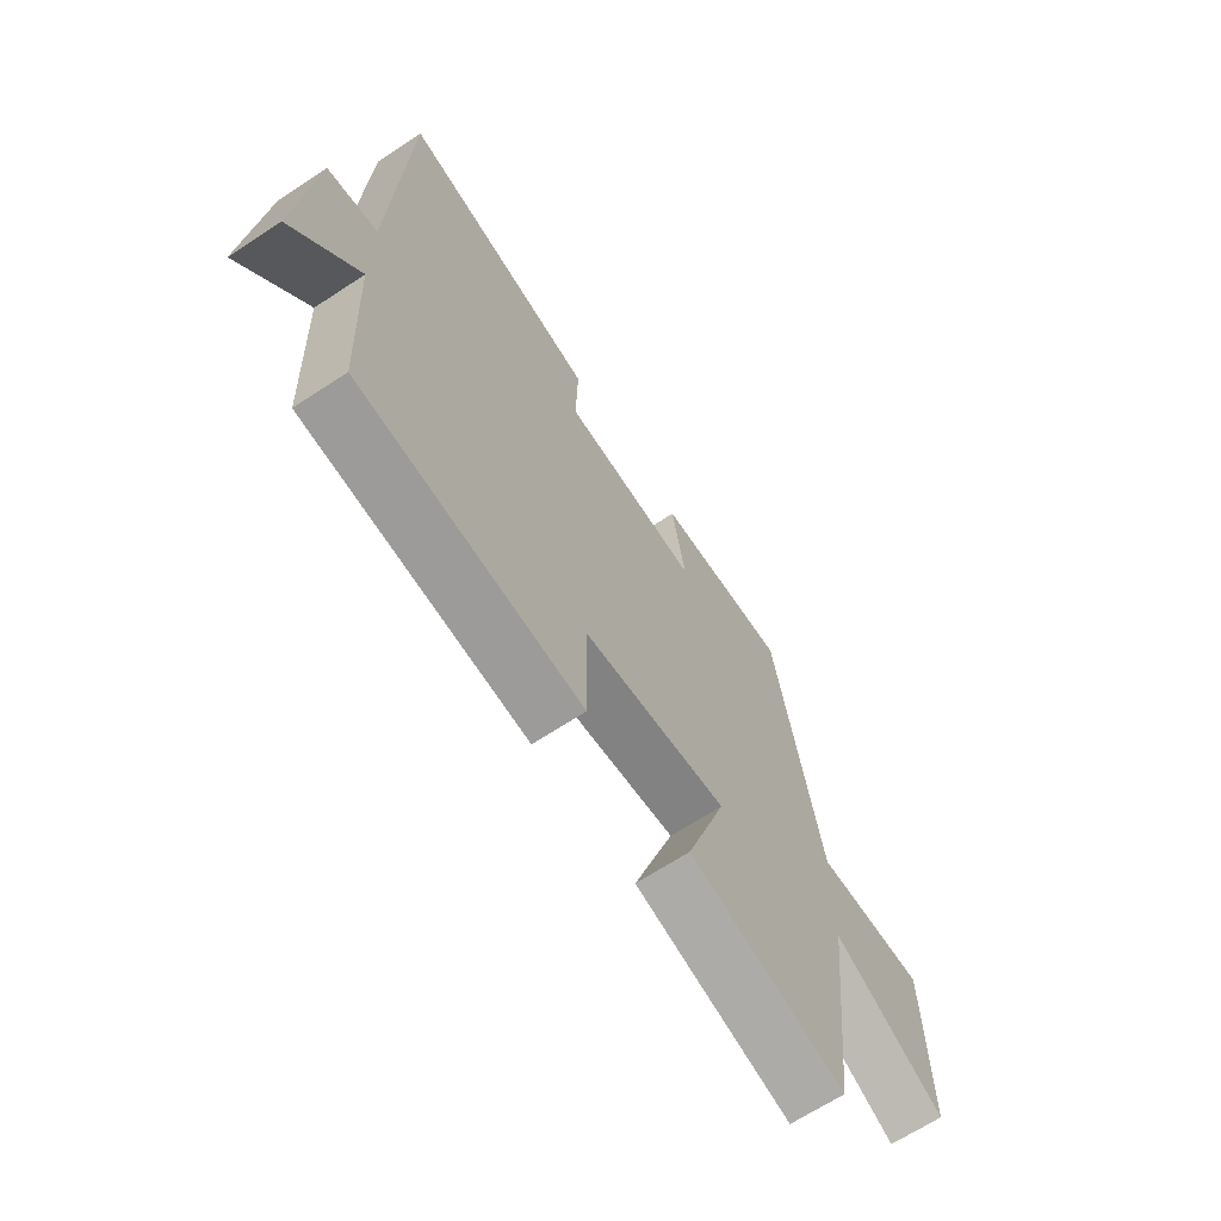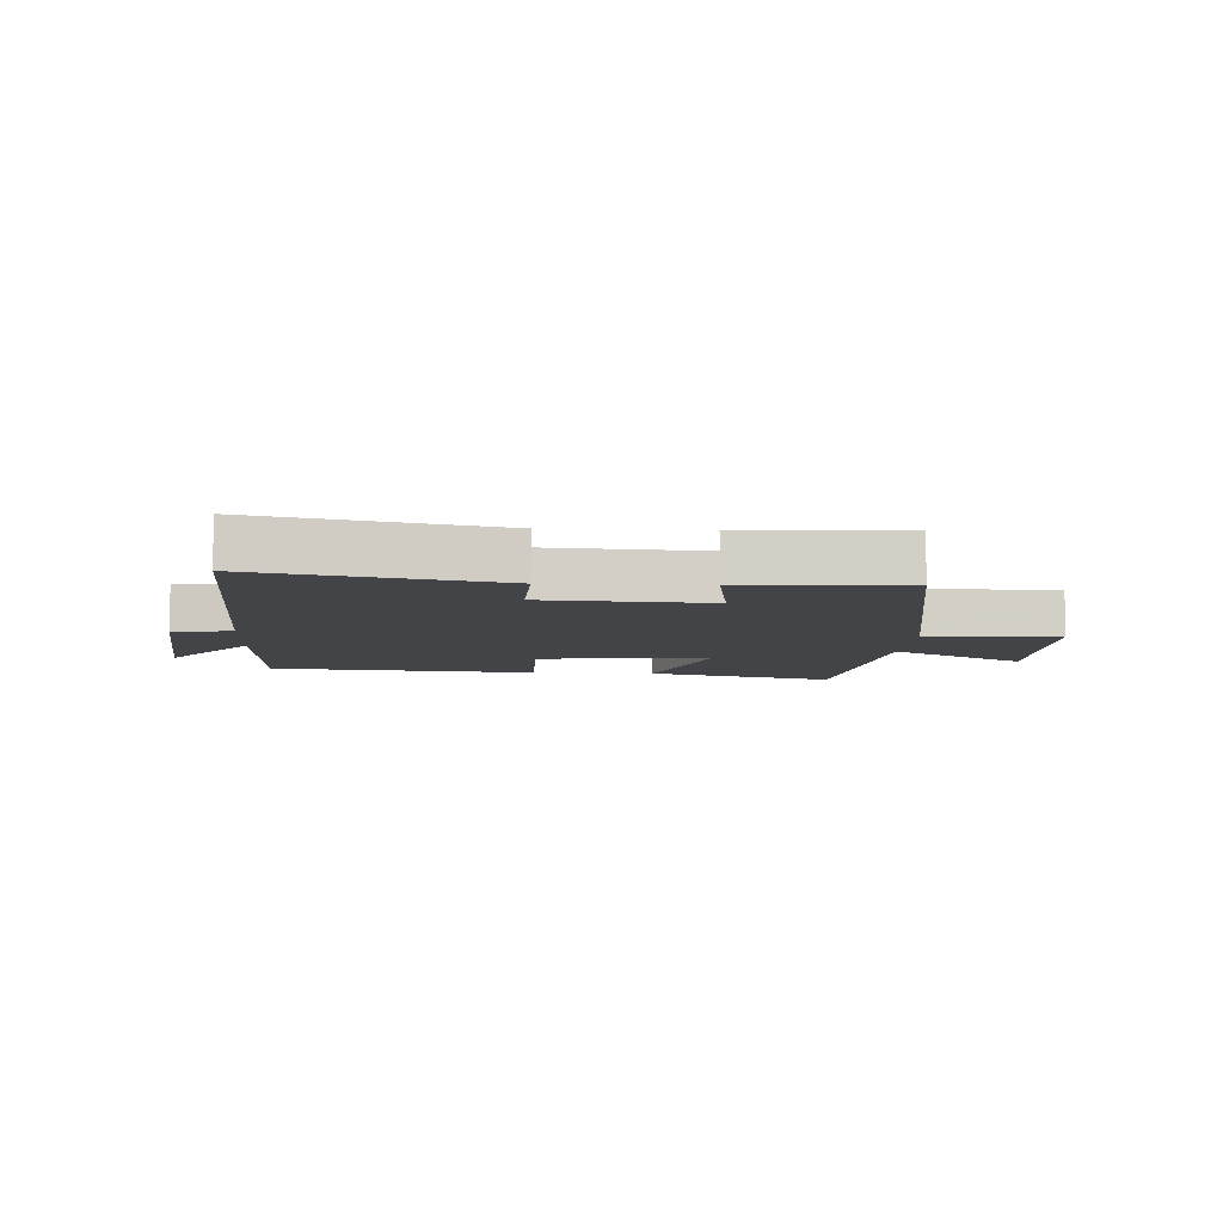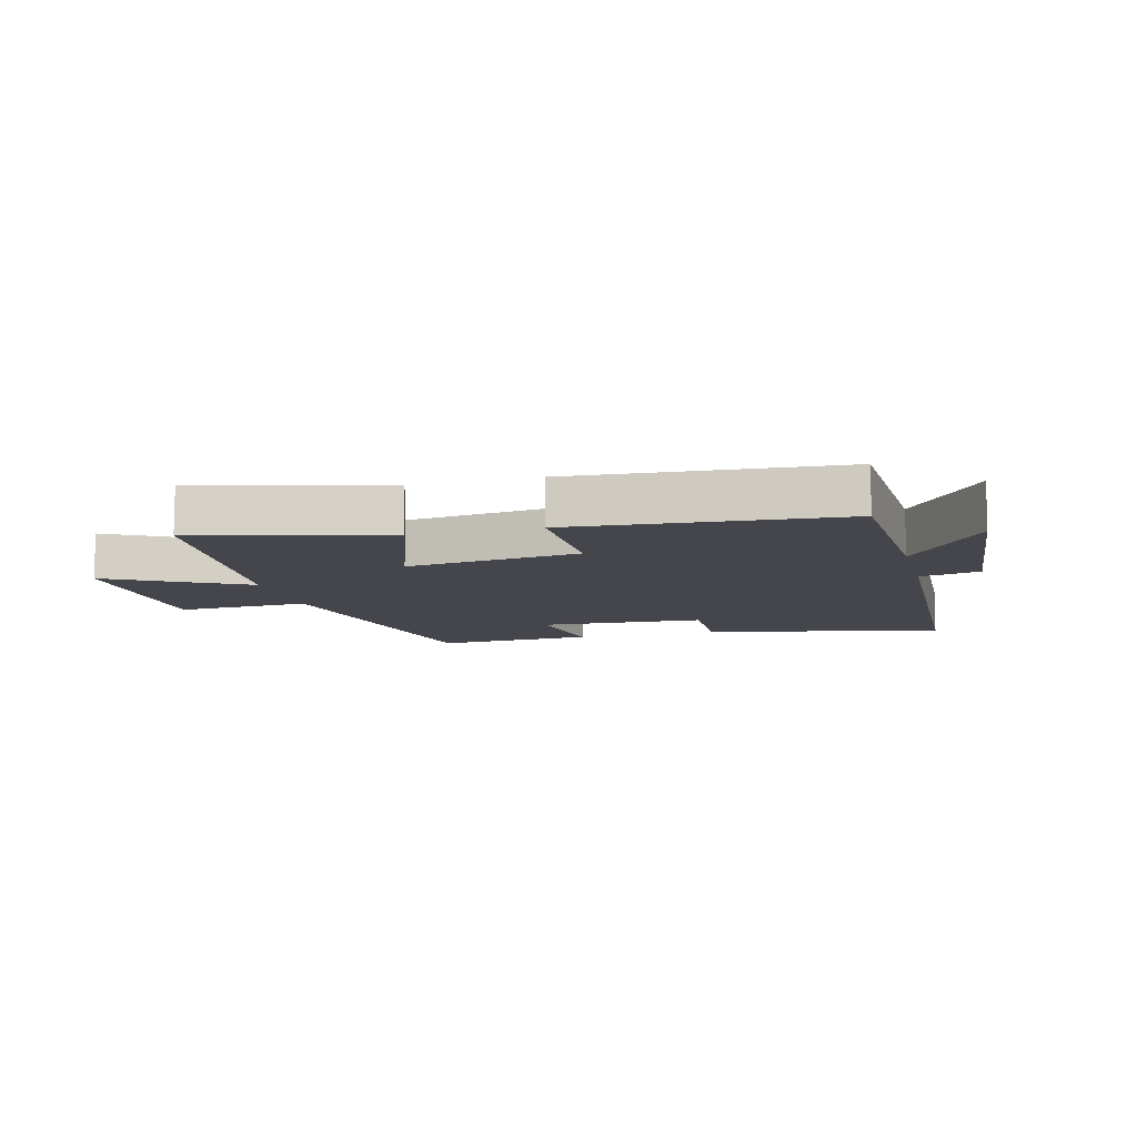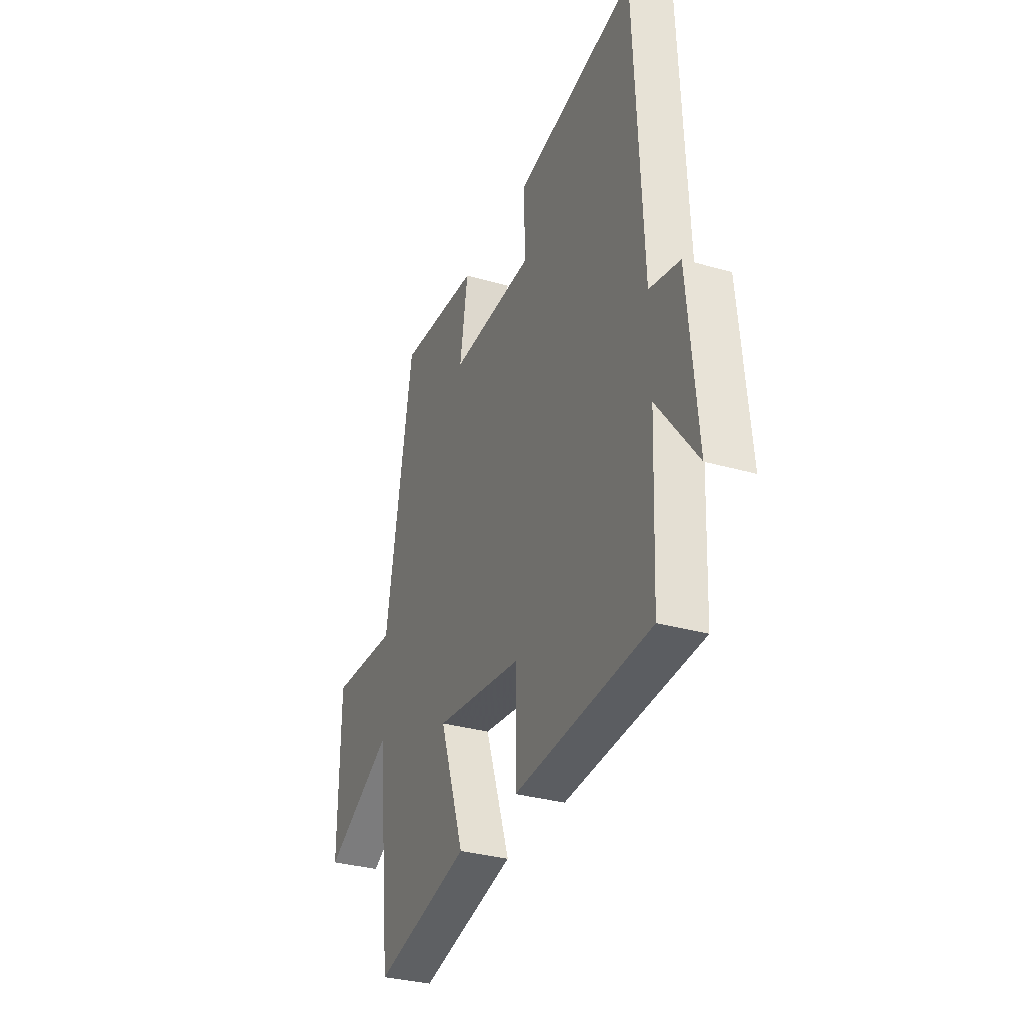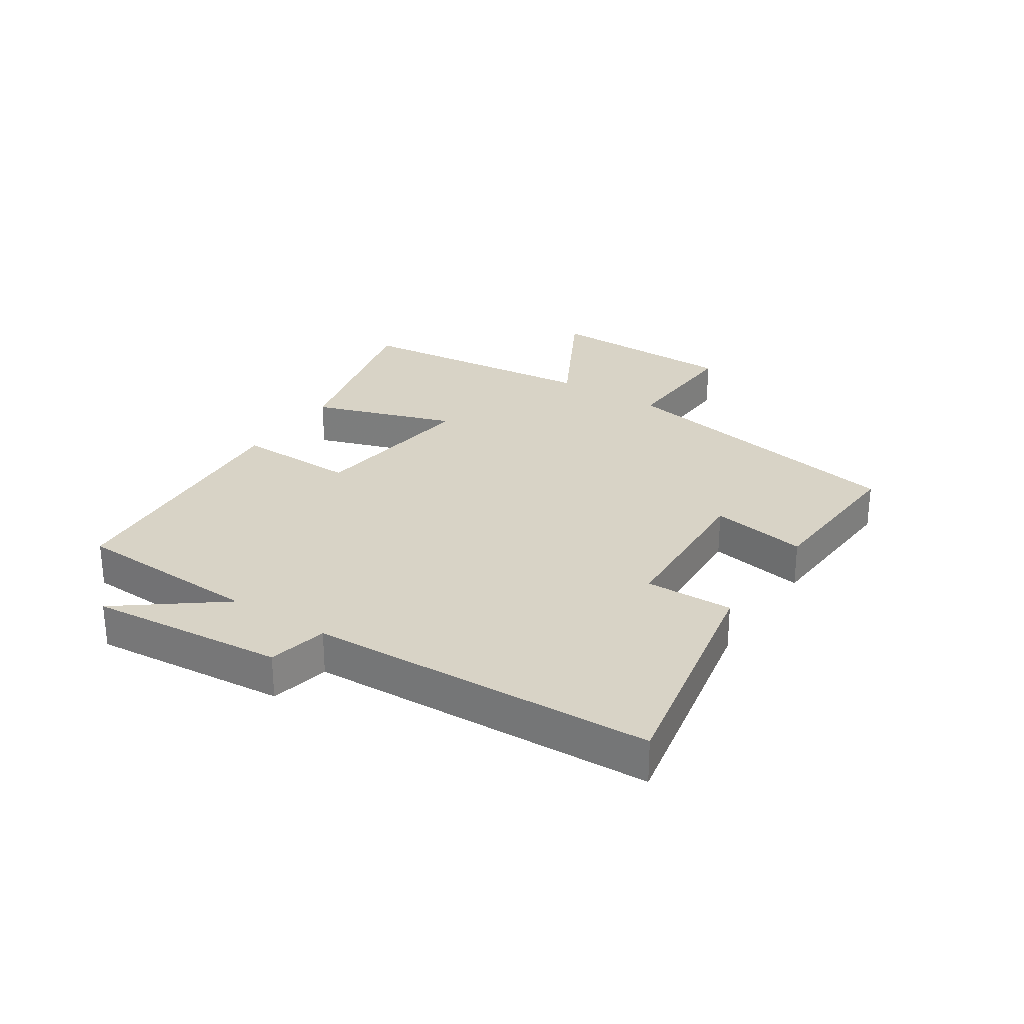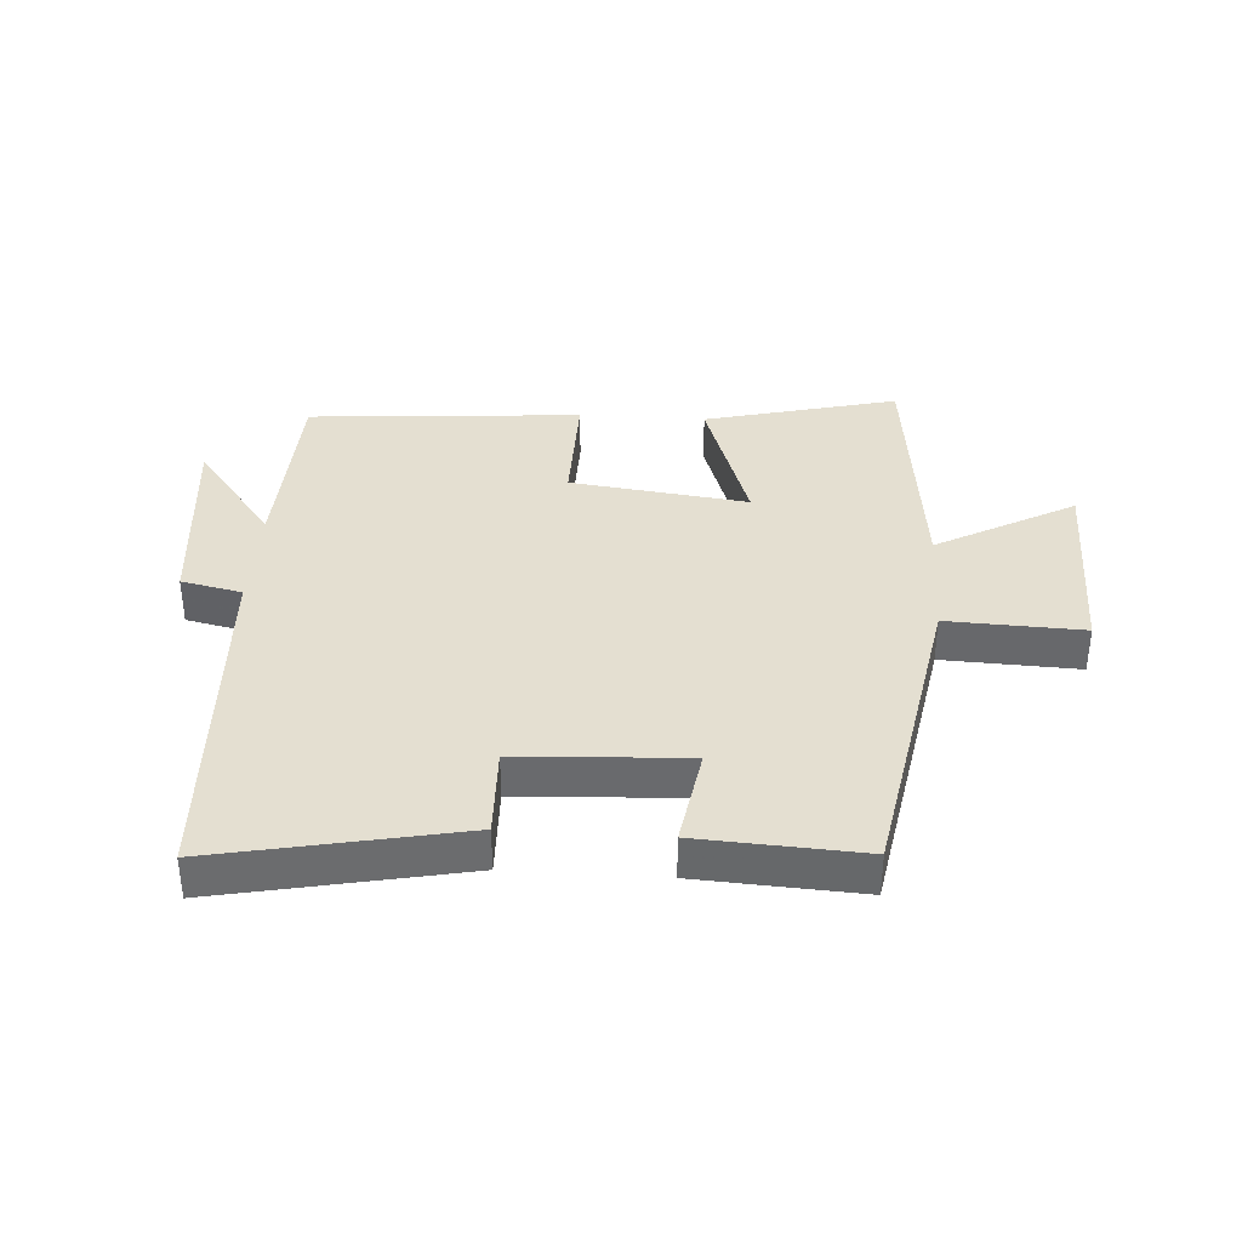
<metadata>
{"format":"obj","ext":"obj","renderer":"f3d","projection":"perspective","resolution":1024,"background":"white","views":[{"elev":-66.6,"azim":-56.6,"up":"+Z"},{"elev":-7.9,"azim":-3.7,"up":"+Y"},{"elev":-10.1,"azim":-165.3,"up":"+Y"},{"elev":-31.8,"azim":-112.2,"up":"+Z"},{"elev":28.0,"azim":-56.5,"up":"+Y"},{"elev":36.8,"azim":3.7,"up":"+Y"}]}
</metadata>
<code>
v -0.474 0.07 0.578
v -0.087 0.07 0.5
v -0.091 0.07 0.356
v 0.177 0.07 0.342
v 0.151 0.07 0.5
v 0.411 0.07 0.515
v 0.5 0.07 0.018
v 0.716 0.07 0.027
v 0.72 0.07 -0.289
v 0.5 0.07 -0.17
v 0.455 0.07 -0.576
v 0.148 0.07 -0.5
v 0.227 0.07 -0.267
v -0.055 0.07 -0.303
v -0.052 0.07 -0.5
v -0.487 0.07 -0.467
v -0.5 0.07 -0.16
v -0.627 0.07 -0.325
v -0.597 0.07 -0.007
v -0.5 0.07 0.014
v -0.474 0 0.578
v -0.087 0 0.5
v -0.091 0 0.356
v 0.177 0 0.342
v 0.151 0 0.5
v 0.411 0 0.515
v 0.5 0 0.018
v 0.716 0 0.027
v 0.72 0 -0.289
v 0.5 0 -0.17
v 0.455 0 -0.576
v 0.148 0 -0.5
v 0.227 0 -0.267
v -0.055 0 -0.303
v -0.052 0 -0.5
v -0.487 0 -0.467
v -0.5 0 -0.16
v -0.627 0 -0.325
v -0.597 0 -0.007
v -0.5 0 0.014
f 17 18 19 20
f 17 20 1
f 16 17 1
f 15 16 1
f 14 15 1
f 13 14 1
f 10 11 12 13
f 10 13 1
f 7 8 9 10
f 6 7 10
f 5 6 10
f 4 5 10
f 3 4 10
f 3 10 1
f 1 2 3
f 40 39 38 37
f 21 40 37
f 21 37 36
f 21 36 35
f 21 35 34
f 21 34 33
f 33 32 31 30
f 21 33 30
f 30 29 28 27
f 30 27 26
f 30 26 25
f 30 25 24
f 30 24 23
f 21 30 23
f 23 22 21
f 1 21 22 2
f 2 22 23 3
f 3 23 24 4
f 4 24 25 5
f 5 25 26 6
f 6 26 27 7
f 7 27 28 8
f 8 28 29 9
f 9 29 30 10
f 10 30 31 11
f 11 31 32 12
f 12 32 33 13
f 13 33 34 14
f 14 34 35 15
f 15 35 36 16
f 16 36 37 17
f 17 37 38 18
f 18 38 39 19
f 19 39 40 20
f 20 40 21 1

</code>
